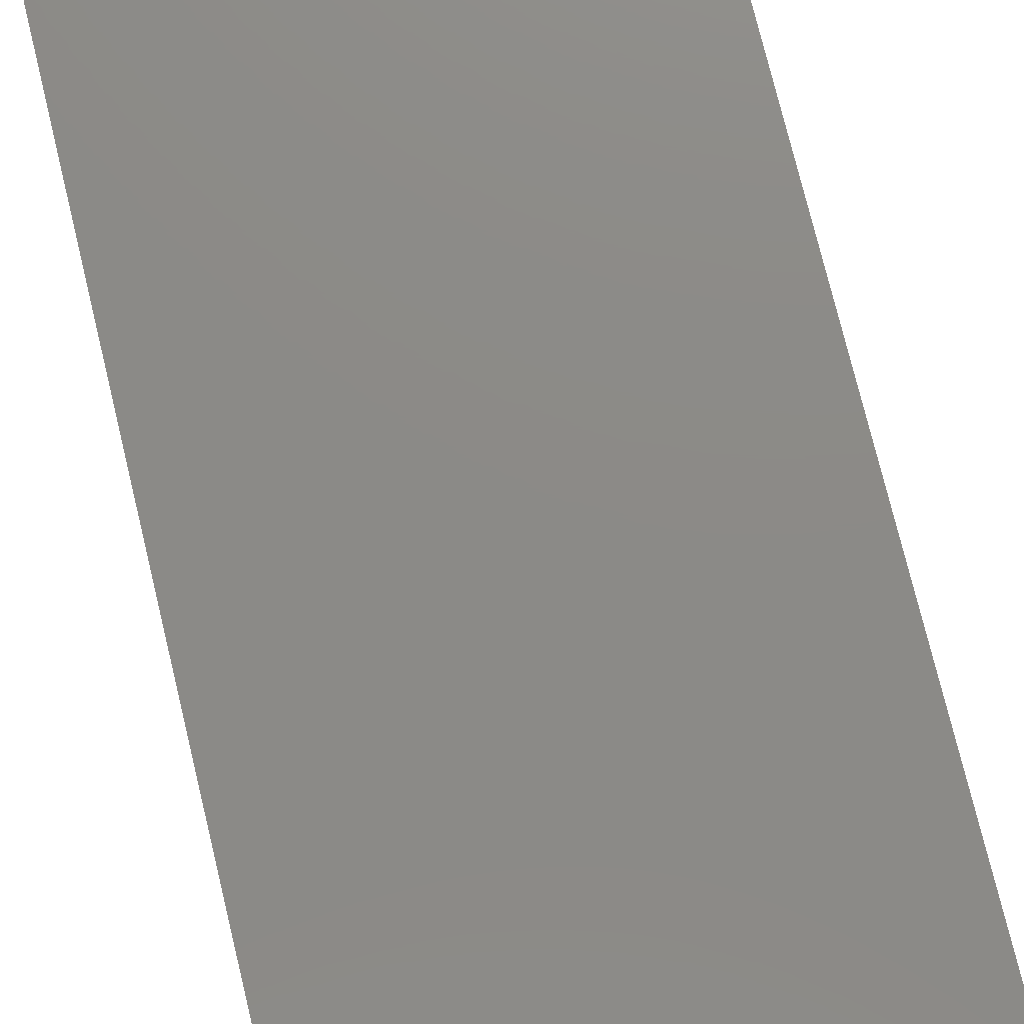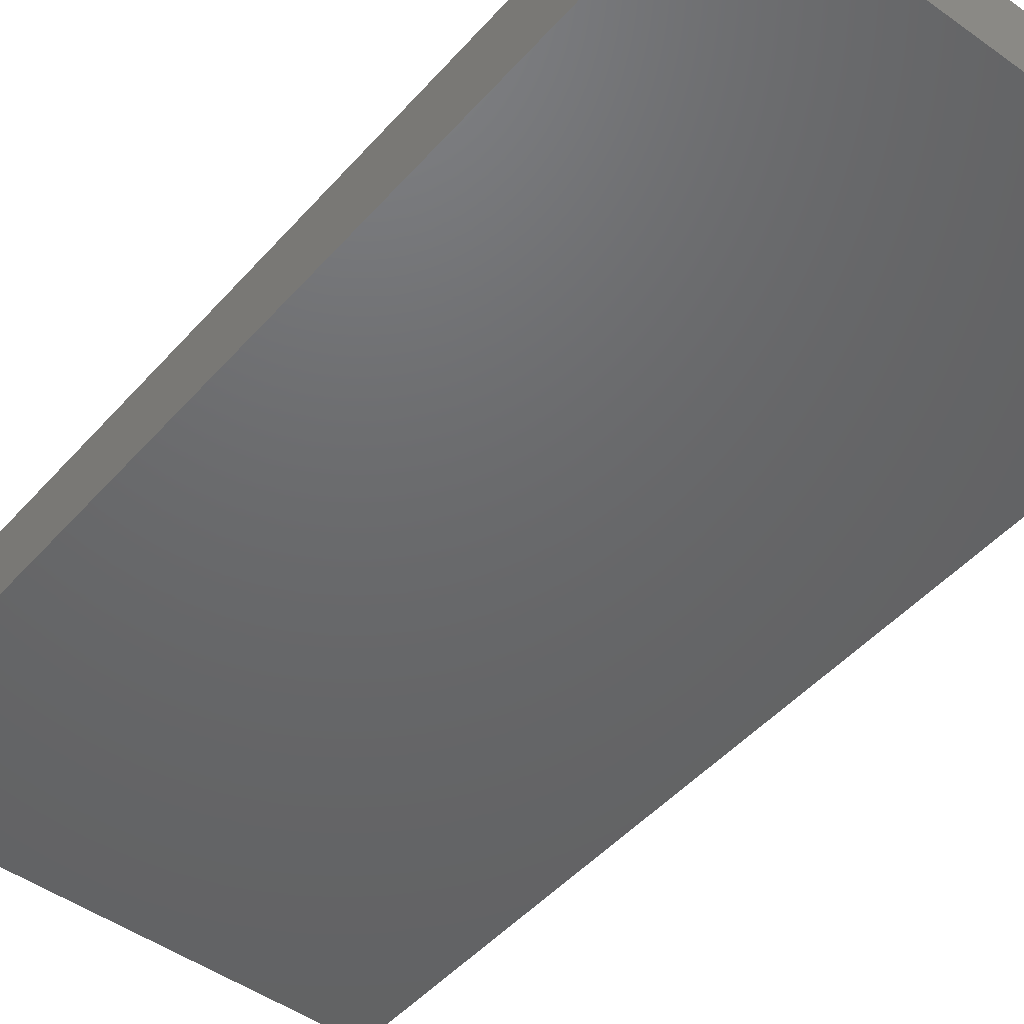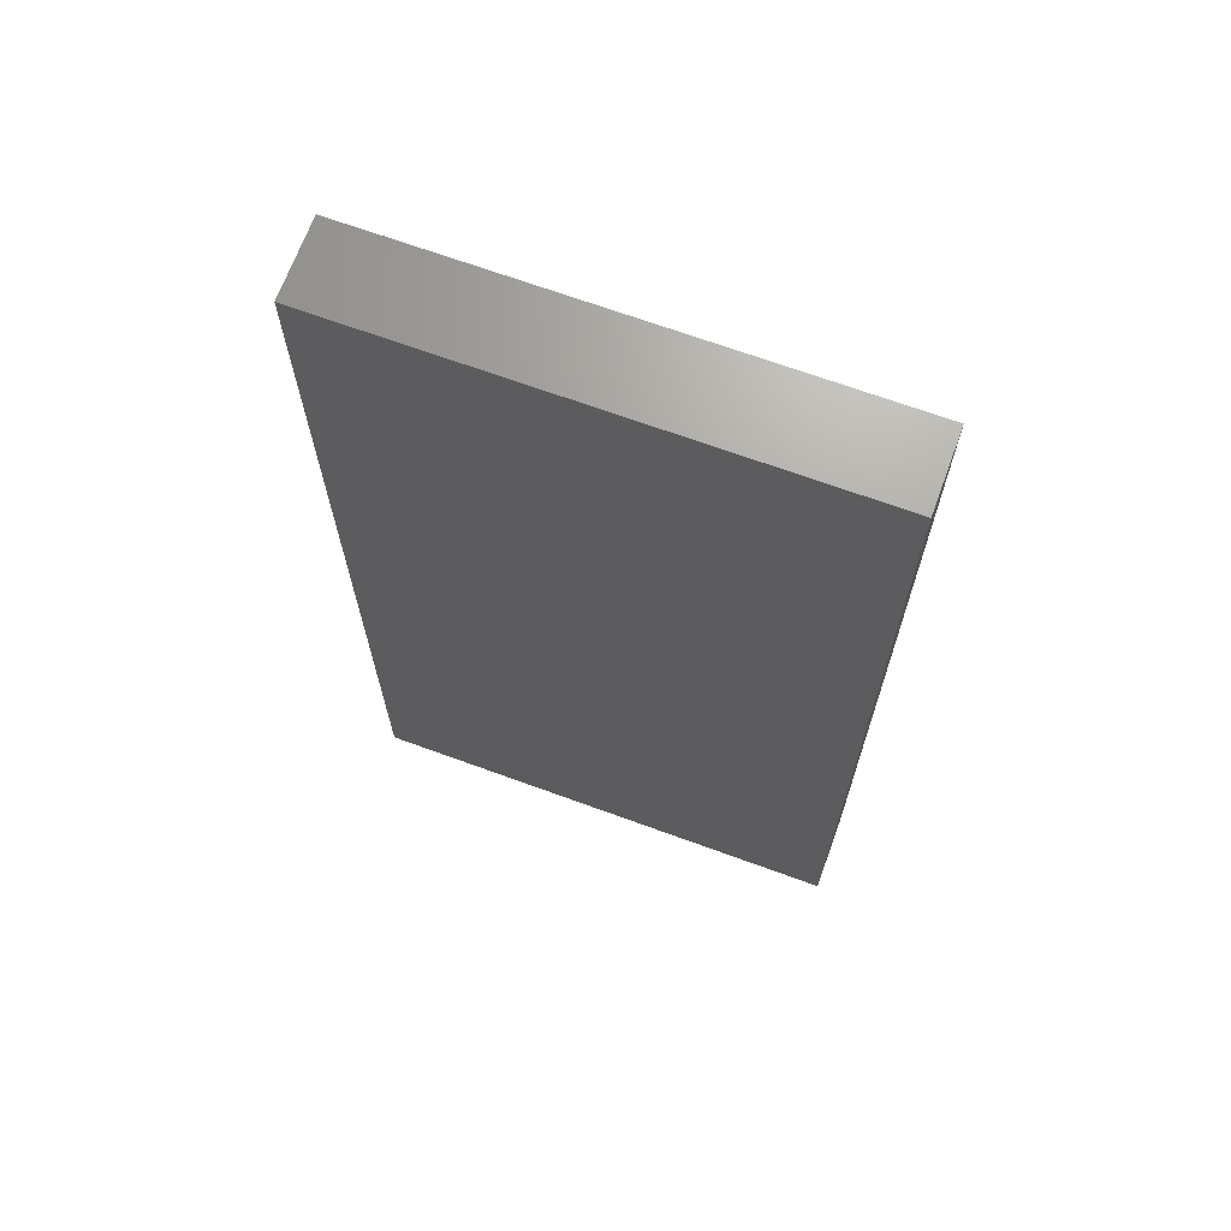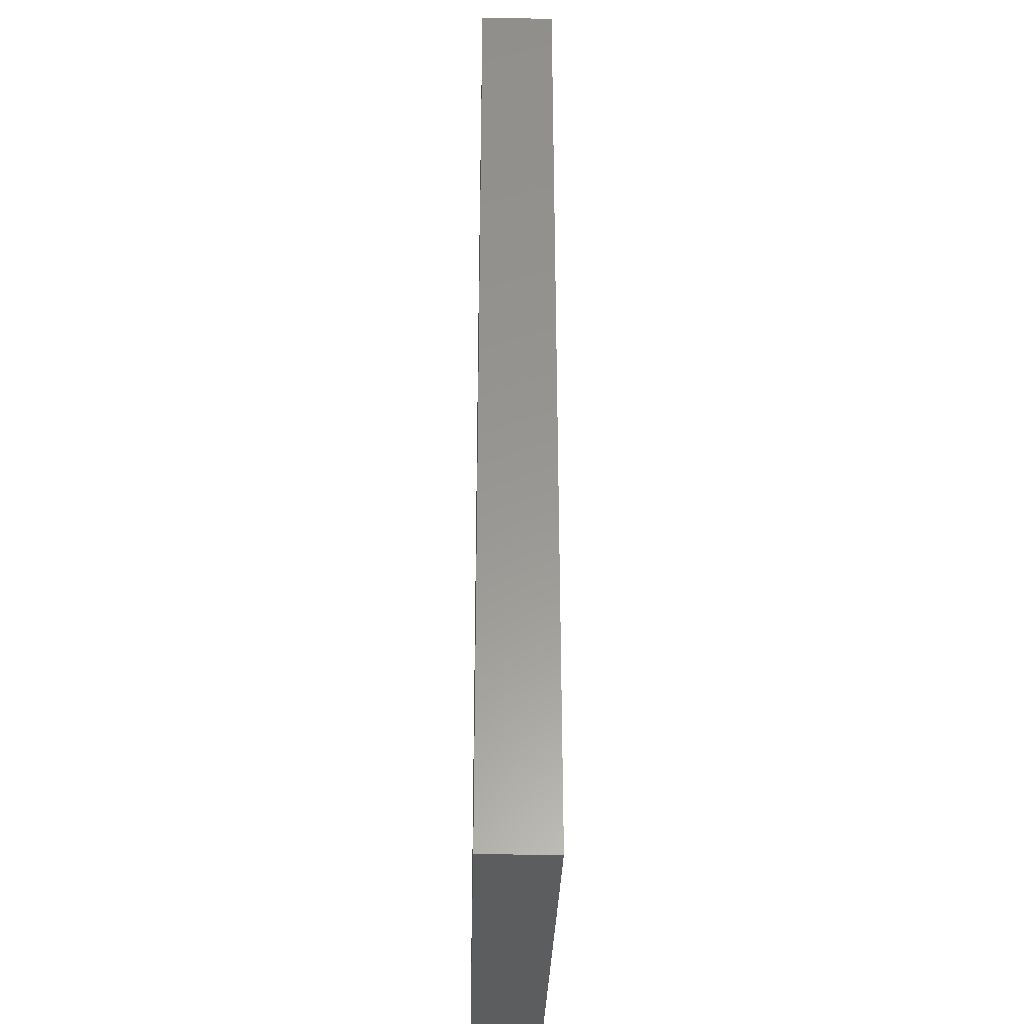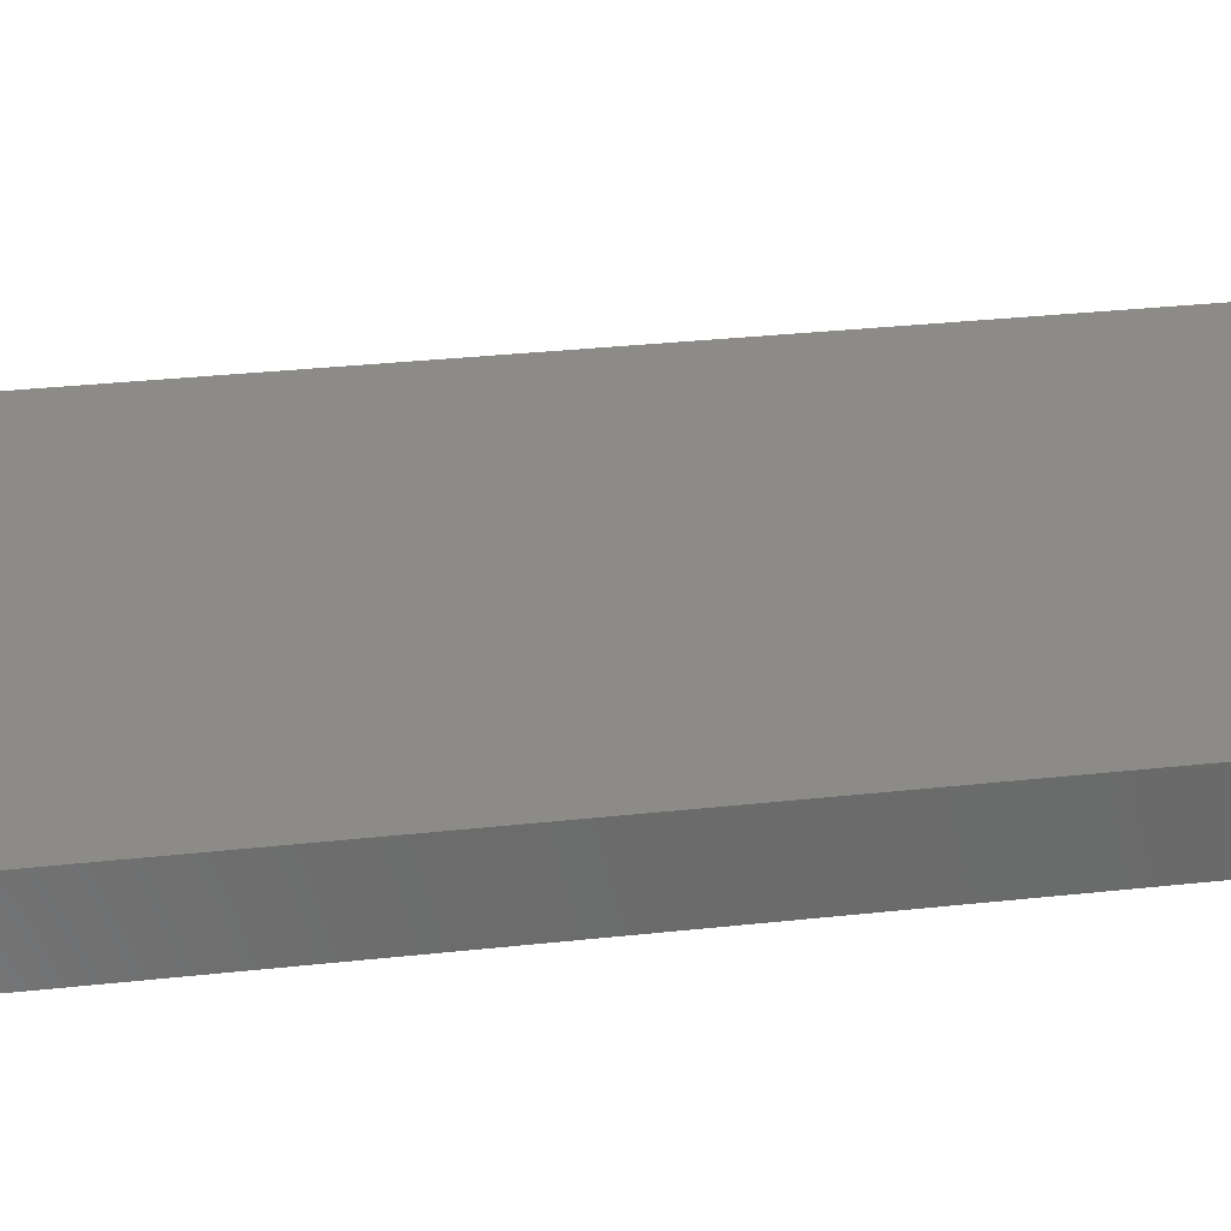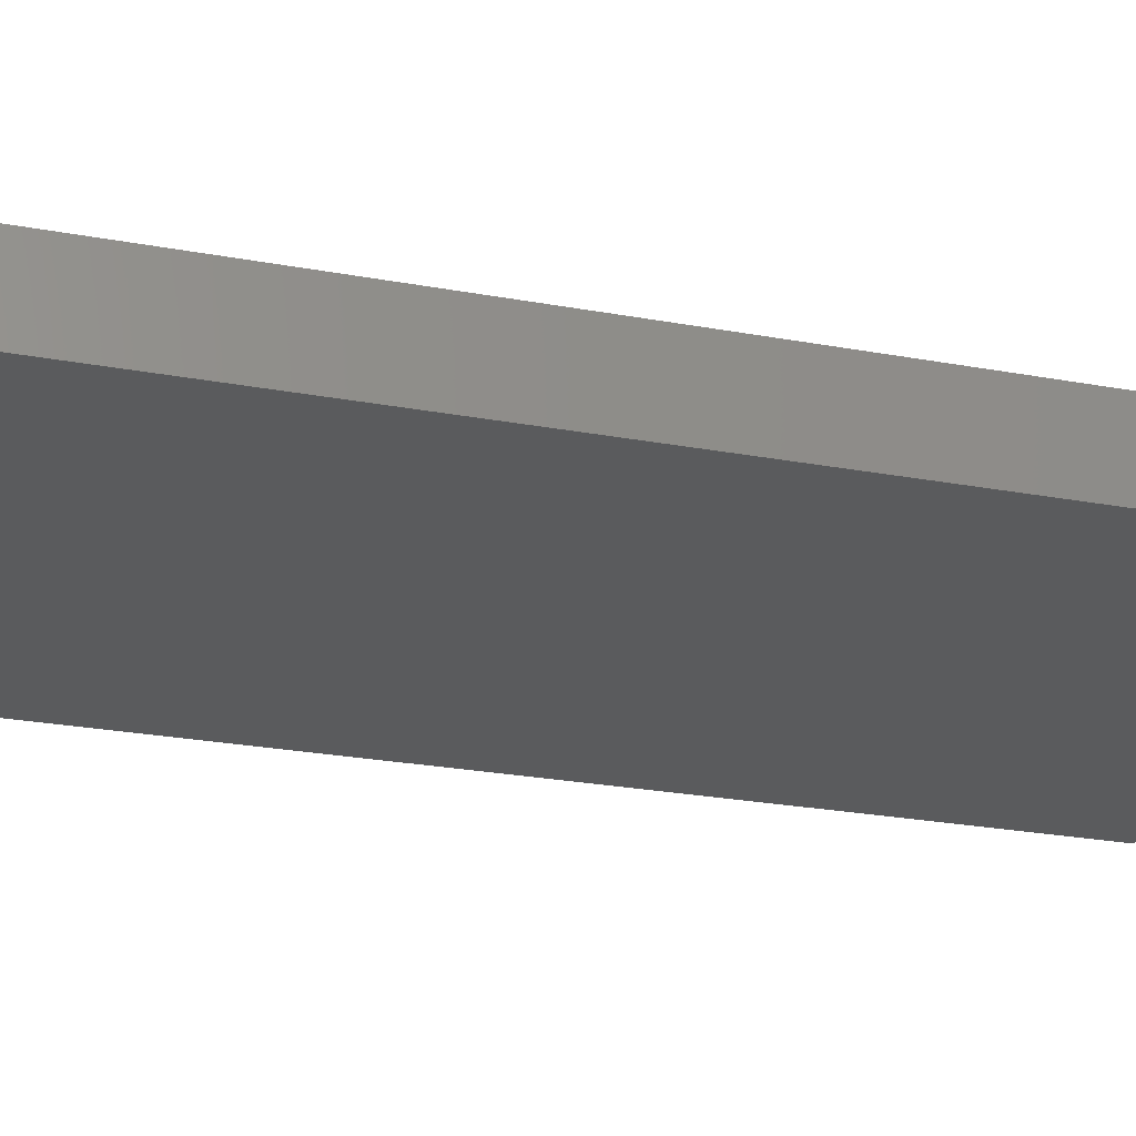
<metadata>
{"format":"stl","ext":"stl","renderer":"f3d","projection":"perspective","resolution":1024,"background":"white","views":[{"elev":77.4,"azim":-13.7,"up":"+Z"},{"elev":-47.3,"azim":141.0,"up":"+Z"},{"elev":68.6,"azim":-159.9,"up":"+Y"},{"elev":-31.6,"azim":-91.3,"up":"+Y"},{"elev":32.6,"azim":-98.6,"up":"+Z"},{"elev":-25.3,"azim":73.4,"up":"+Z"}]}
</metadata>
<code>
# stl→obj: 8 verts, 12 faces
v -0.8 -1.6 0.25
v -0.8 1.6 0.25
v -0.8 -1.6 0
v -0.8 1.6 0
v 0.8 -1.6 0.25
v 0.8 1.6 0.25
v 0.8 -1.6 0
v 0.8 1.6 0
f 1 2 3
f 3 2 4
f 1 5 6
f 2 1 6
f 3 7 5
f 1 3 5
f 4 8 3
f 3 8 7
f 2 6 4
f 4 6 8
f 7 8 6
f 5 7 6

</code>
